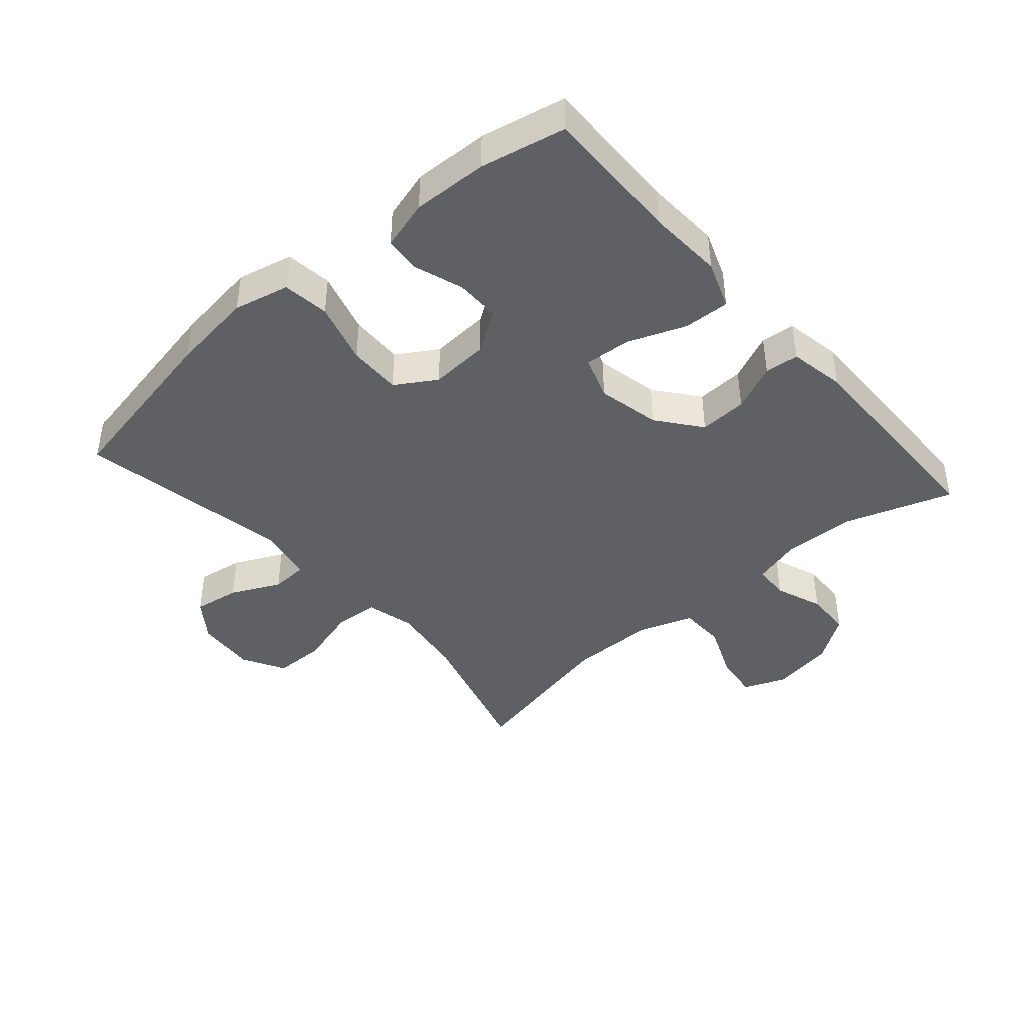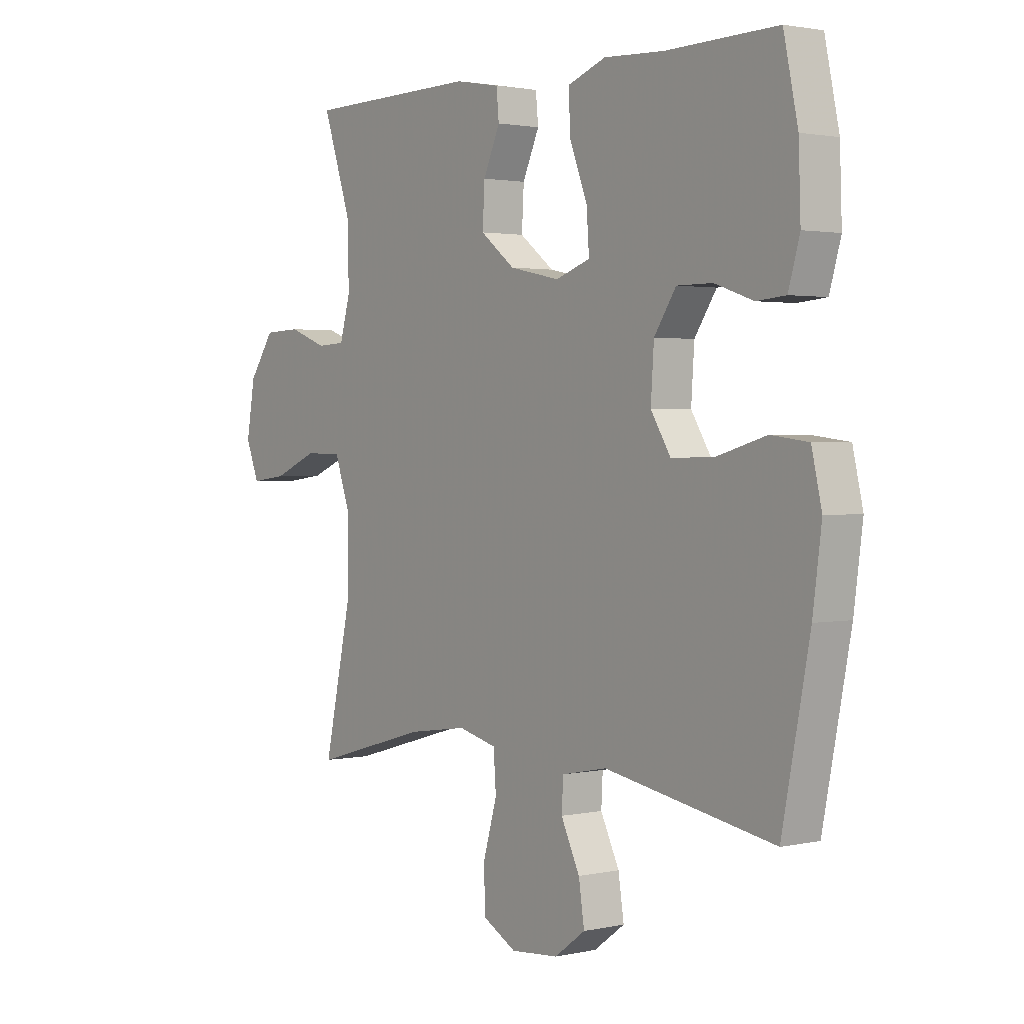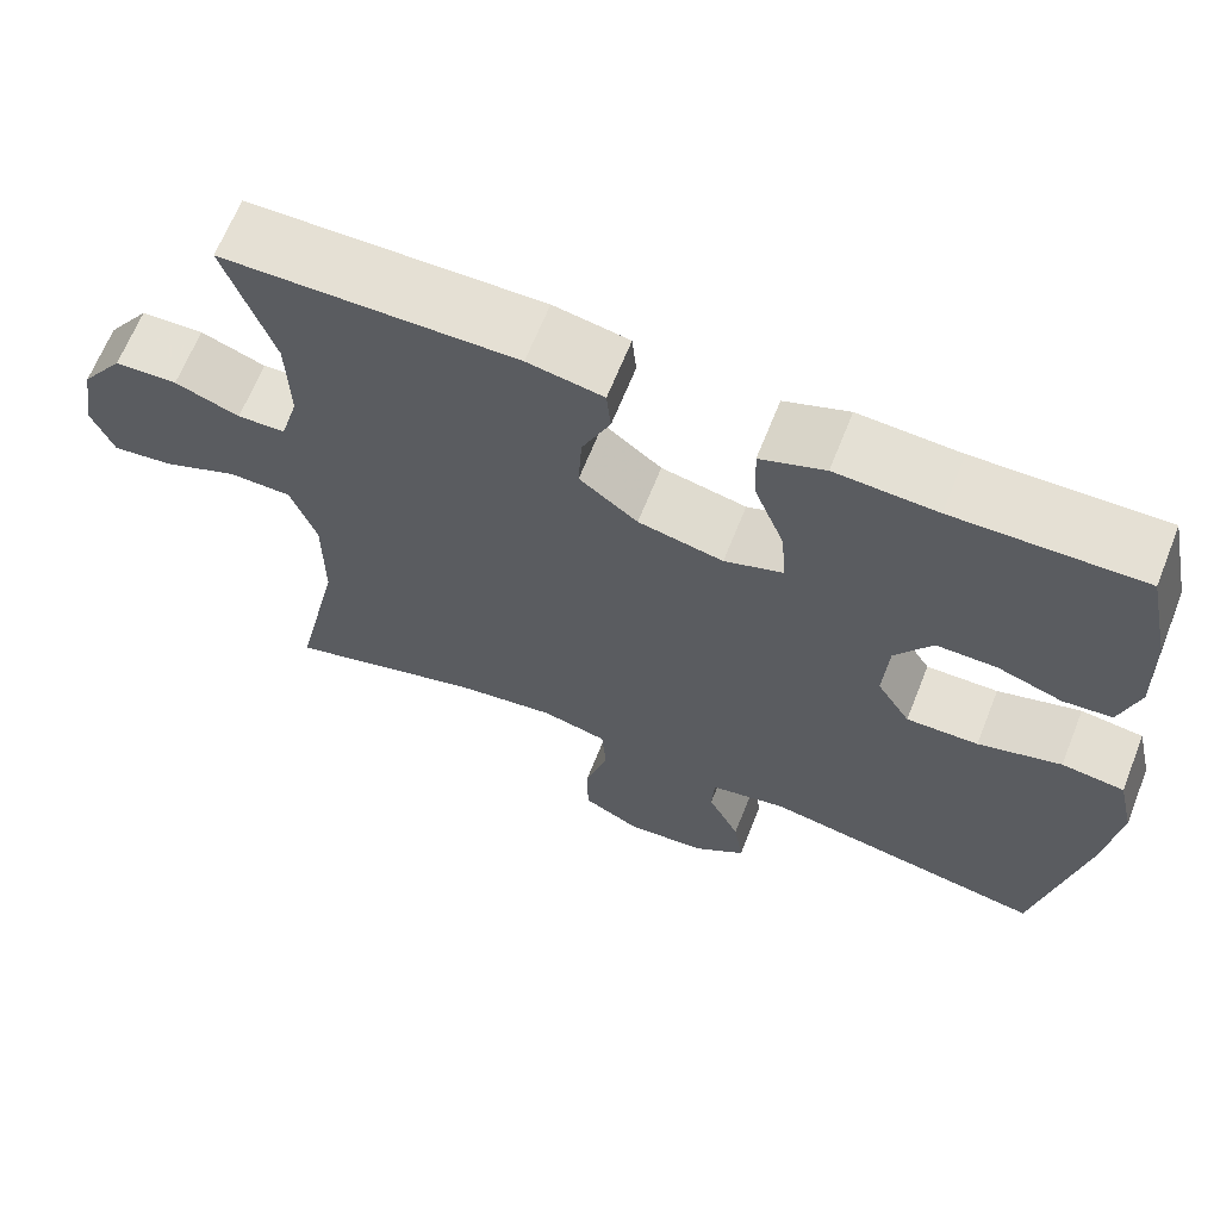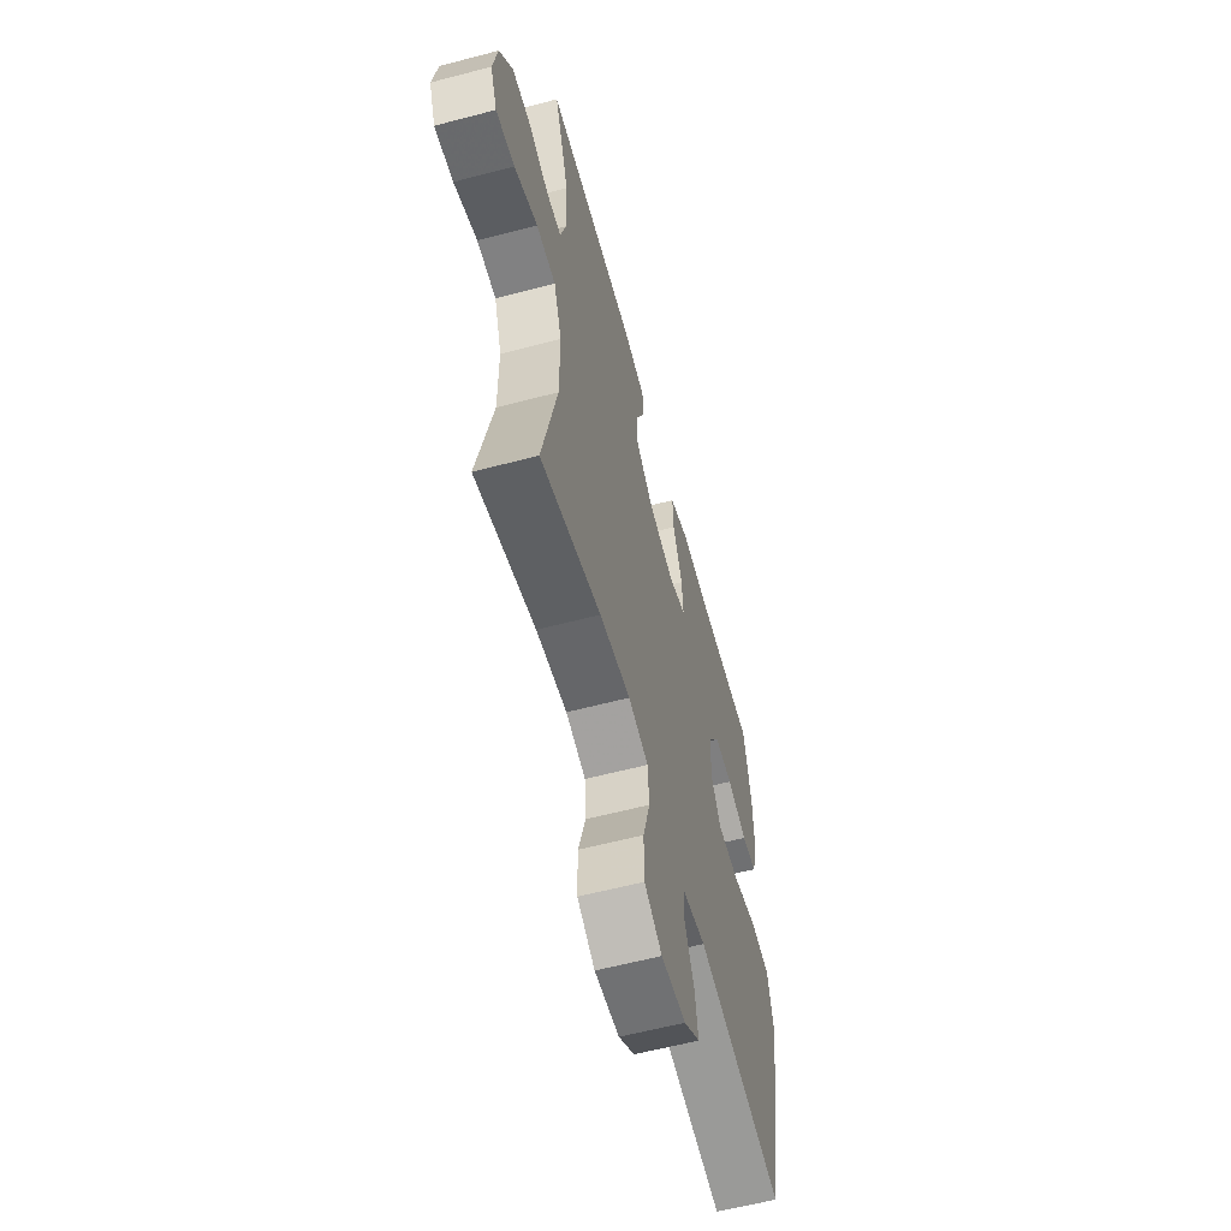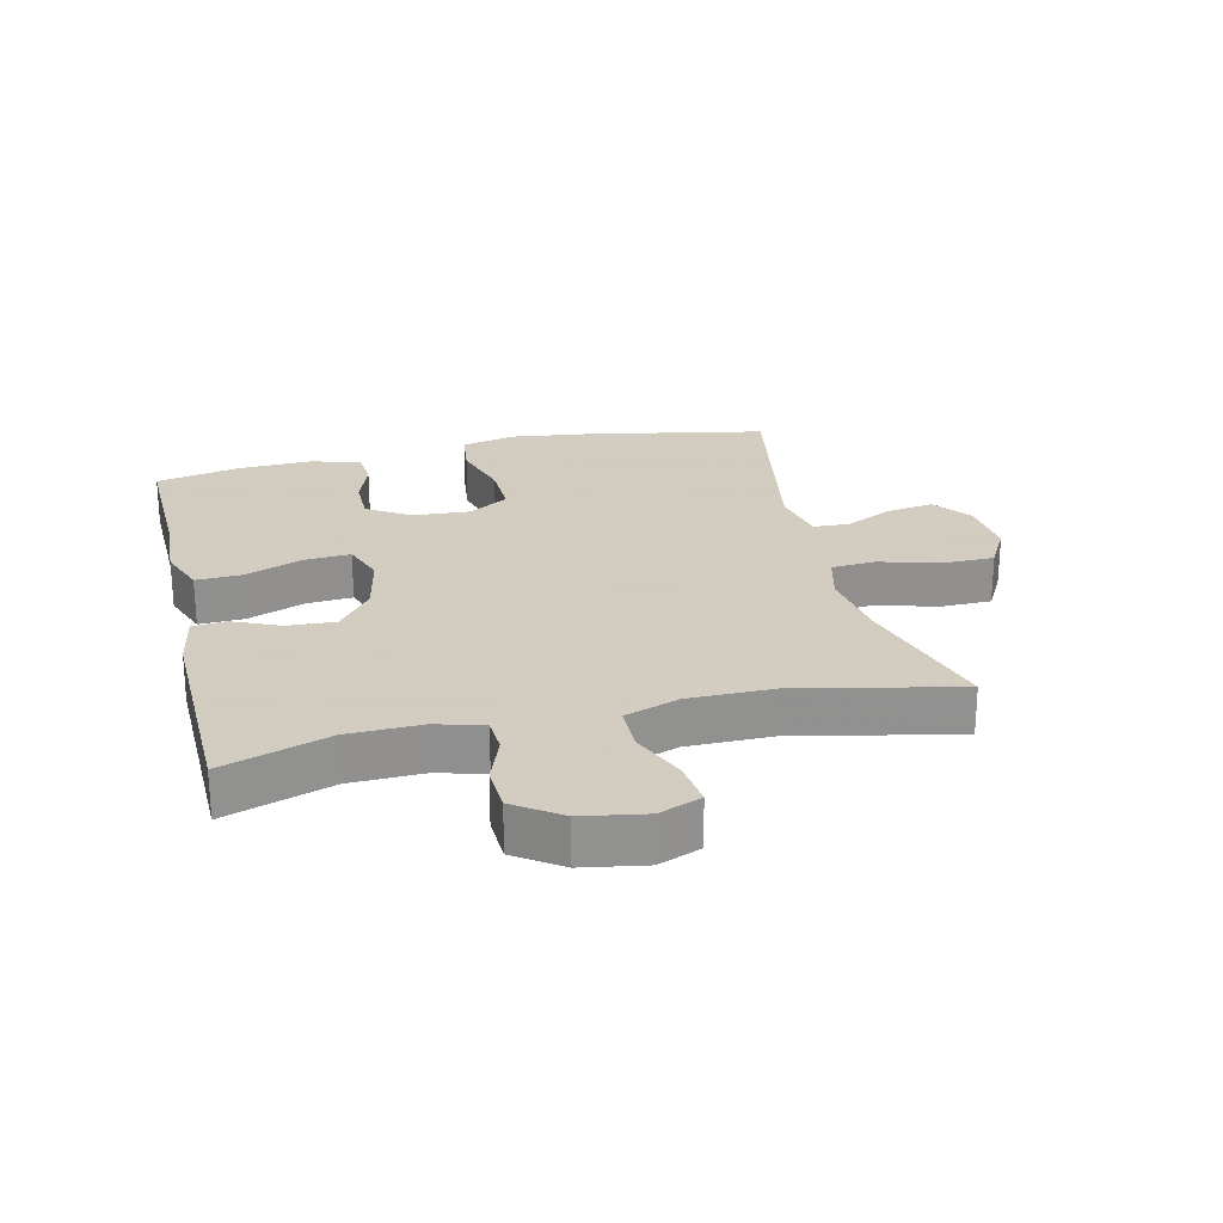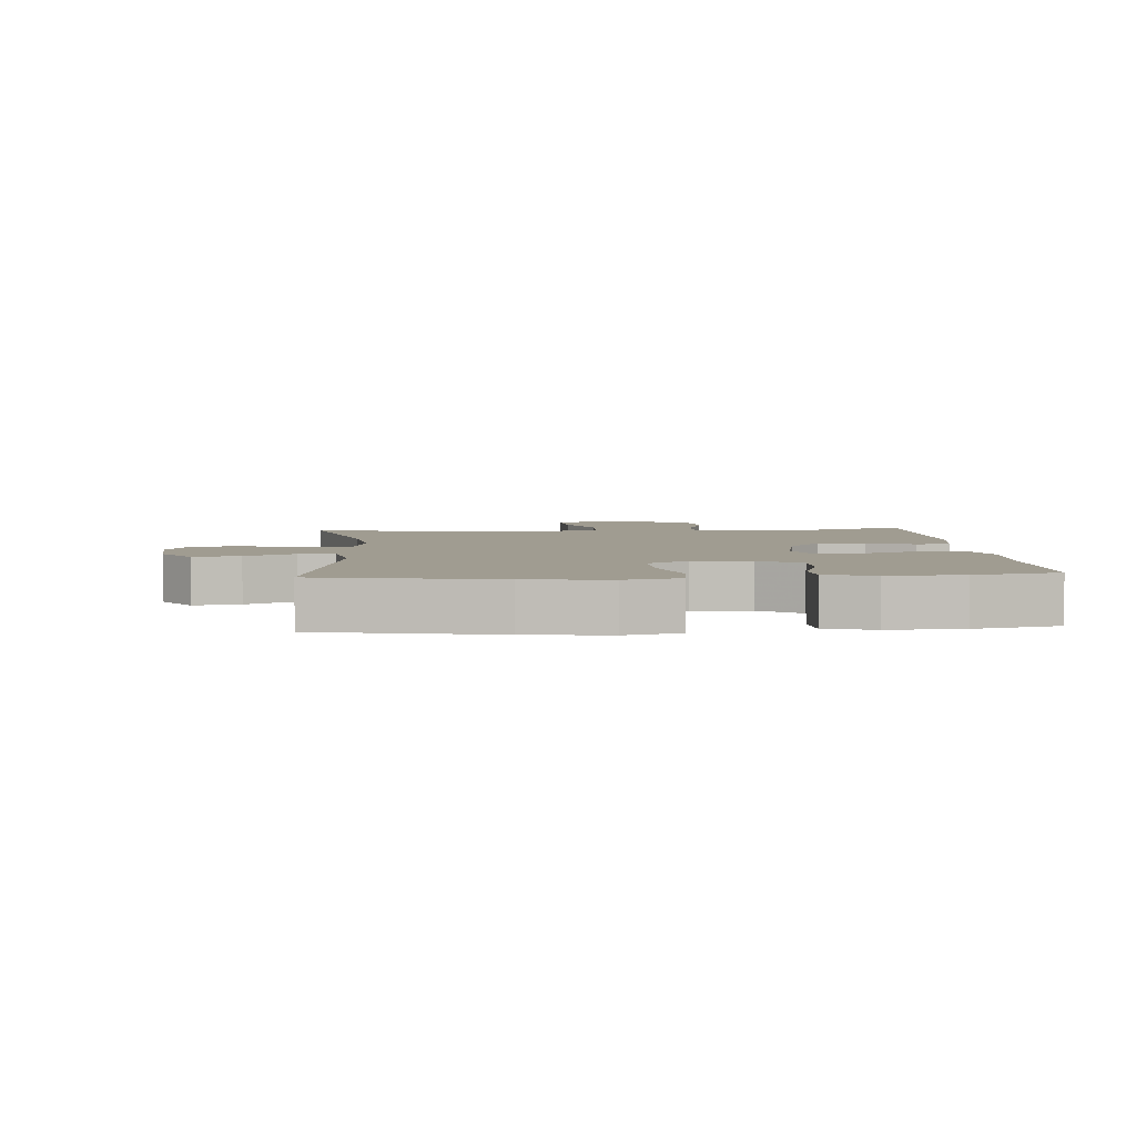
<metadata>
{"format":"obj","ext":"obj","renderer":"f3d","projection":"perspective","resolution":1024,"background":"white","views":[{"elev":-42.1,"azim":-48.9,"up":"+Y"},{"elev":1.9,"azim":-127.7,"up":"+Z"},{"elev":65.8,"azim":-158.3,"up":"+Z"},{"elev":-59.7,"azim":105.1,"up":"+Z"},{"elev":24.3,"azim":76.7,"up":"+Y"},{"elev":4.4,"azim":-94.4,"up":"+Y"}]}
</metadata>
<code>
v -0.5 0.07 -0.5
v -0.554 0.07 -0.222
v -0.571 0.07 -0.092
v -0.551 0.07 -0.005
v -0.478 0.07 0.004
v -0.381 0.07 -0.024
v -0.297 0.07 -0.026
v -0.258 0.07 0.037
v -0.264 0.07 0.129
v -0.307 0.07 0.194
v -0.377 0.07 0.194
v -0.453 0.07 0.168
v -0.51 0.07 0.173
v -0.532 0.07 0.25
v -0.528 0.07 0.367
v -0.5 0.07 0.5
v -0.282 0.07 0.495
v -0.164 0.07 0.501
v -0.089 0.07 0.473
v -0.092 0.07 0.401
v -0.127 0.07 0.31
v -0.132 0.07 0.238
v -0.064 0.07 0.214
v 0.035 0.07 0.235
v 0.103 0.07 0.288
v 0.099 0.07 0.363
v 0.066 0.07 0.437
v 0.071 0.07 0.49
v 0.159 0.07 0.506
v 0.5 0.07 0.5
v 0.444 0.07 0.333
v 0.441 0.07 0.217
v 0.462 0.07 0.143
v 0.518 0.07 0.14
v 0.593 0.07 0.168
v 0.666 0.07 0.165
v 0.716 0.07 0.093
v 0.733 0.07 -0.006
v 0.707 0.07 -0.072
v 0.636 0.07 -0.063
v 0.548 0.07 -0.026
v 0.475 0.07 -0.027
v 0.445 0.07 -0.113
v 0.445 0.07 -0.248
v 0.5 0.07 -0.5
v 0.271 0.07 -0.434
v 0.154 0.07 -0.417
v 0.078 0.07 -0.436
v 0.073 0.07 -0.506
v 0.1 0.07 -0.6
v 0.099 0.07 -0.681
v 0.032 0.07 -0.718
v -0.062 0.07 -0.71
v -0.123 0.07 -0.665
v -0.112 0.07 -0.592
v -0.075 0.07 -0.515
v -0.078 0.07 -0.458
v -0.167 0.07 -0.44
v -0.5 0 -0.5
v -0.554 0 -0.222
v -0.571 0 -0.092
v -0.551 0 -0.005
v -0.478 0 0.004
v -0.381 0 -0.024
v -0.297 0 -0.026
v -0.258 0 0.037
v -0.264 0 0.129
v -0.307 0 0.194
v -0.377 0 0.194
v -0.453 0 0.168
v -0.51 0 0.173
v -0.532 0 0.25
v -0.528 0 0.367
v -0.5 0 0.5
v -0.282 0 0.495
v -0.164 0 0.501
v -0.089 0 0.473
v -0.092 0 0.401
v -0.127 0 0.31
v -0.132 0 0.238
v -0.064 0 0.214
v 0.035 0 0.235
v 0.103 0 0.288
v 0.099 0 0.363
v 0.066 0 0.437
v 0.071 0 0.49
v 0.159 0 0.506
v 0.5 0 0.5
v 0.444 0 0.333
v 0.441 0 0.217
v 0.462 0 0.143
v 0.518 0 0.14
v 0.593 0 0.168
v 0.666 0 0.165
v 0.716 0 0.093
v 0.733 0 -0.006
v 0.707 0 -0.072
v 0.636 0 -0.063
v 0.548 0 -0.026
v 0.475 0 -0.027
v 0.445 0 -0.113
v 0.445 0 -0.248
v 0.5 0 -0.5
v 0.271 0 -0.434
v 0.154 0 -0.417
v 0.078 0 -0.436
v 0.073 0 -0.506
v 0.1 0 -0.6
v 0.099 0 -0.681
v 0.032 0 -0.718
v -0.062 0 -0.71
v -0.123 0 -0.665
v -0.112 0 -0.592
v -0.075 0 -0.515
v -0.078 0 -0.458
v -0.167 0 -0.44
f 54 55 56
f 53 54 56
f 52 53 56
f 51 52 56
f 50 51 56
f 49 50 56
f 48 49 56 57
f 47 48 57 58
f 44 45 46
f 43 44 46 47
f 42 43 47 58
f 39 40 41
f 38 39 41
f 37 38 41
f 36 37 41
f 35 36 41
f 34 35 41
f 33 34 41 42
f 58 1 2
f 42 58 2
f 33 42 2
f 32 33 2
f 29 30 31
f 28 29 31
f 27 28 31
f 26 27 31
f 25 26 31 32
f 19 20 21
f 18 19 21
f 17 18 21
f 16 17 21
f 15 16 21
f 14 15 21
f 13 14 21
f 12 13 21
f 11 12 21
f 10 11 21 22
f 9 10 22 23
f 4 5 6
f 3 4 6
f 2 3 6
f 2 6 7
f 32 2 7
f 24 25 32 7
f 8 9 23 24
f 7 8 24
f 114 113 112
f 114 112 111
f 114 111 110
f 114 110 109
f 114 109 108
f 114 108 107
f 115 114 107 106
f 116 115 106 105
f 104 103 102
f 105 104 102 101
f 116 105 101 100
f 99 98 97
f 99 97 96
f 99 96 95
f 99 95 94
f 99 94 93
f 99 93 92
f 100 99 92 91
f 60 59 116
f 60 116 100
f 60 100 91
f 60 91 90
f 89 88 87
f 89 87 86
f 89 86 85
f 89 85 84
f 90 89 84 83
f 79 78 77
f 79 77 76
f 79 76 75
f 79 75 74
f 79 74 73
f 79 73 72
f 79 72 71
f 79 71 70
f 79 70 69
f 80 79 69 68
f 81 80 68 67
f 64 63 62
f 64 62 61
f 64 61 60
f 65 64 60
f 65 60 90
f 65 90 83 82
f 82 81 67 66
f 82 66 65
f 1 59 60 2
f 2 60 61 3
f 3 61 62 4
f 4 62 63 5
f 5 63 64 6
f 6 64 65 7
f 7 65 66 8
f 8 66 67 9
f 9 67 68 10
f 10 68 69 11
f 11 69 70 12
f 12 70 71 13
f 13 71 72 14
f 14 72 73 15
f 15 73 74 16
f 16 74 75 17
f 17 75 76 18
f 18 76 77 19
f 19 77 78 20
f 20 78 79 21
f 21 79 80 22
f 22 80 81 23
f 23 81 82 24
f 24 82 83 25
f 25 83 84 26
f 26 84 85 27
f 27 85 86 28
f 28 86 87 29
f 29 87 88 30
f 30 88 89 31
f 31 89 90 32
f 32 90 91 33
f 33 91 92 34
f 34 92 93 35
f 35 93 94 36
f 36 94 95 37
f 37 95 96 38
f 38 96 97 39
f 39 97 98 40
f 40 98 99 41
f 41 99 100 42
f 42 100 101 43
f 43 101 102 44
f 44 102 103 45
f 45 103 104 46
f 46 104 105 47
f 47 105 106 48
f 48 106 107 49
f 49 107 108 50
f 50 108 109 51
f 51 109 110 52
f 52 110 111 53
f 53 111 112 54
f 54 112 113 55
f 55 113 114 56
f 56 114 115 57
f 57 115 116 58
f 58 116 59 1

</code>
